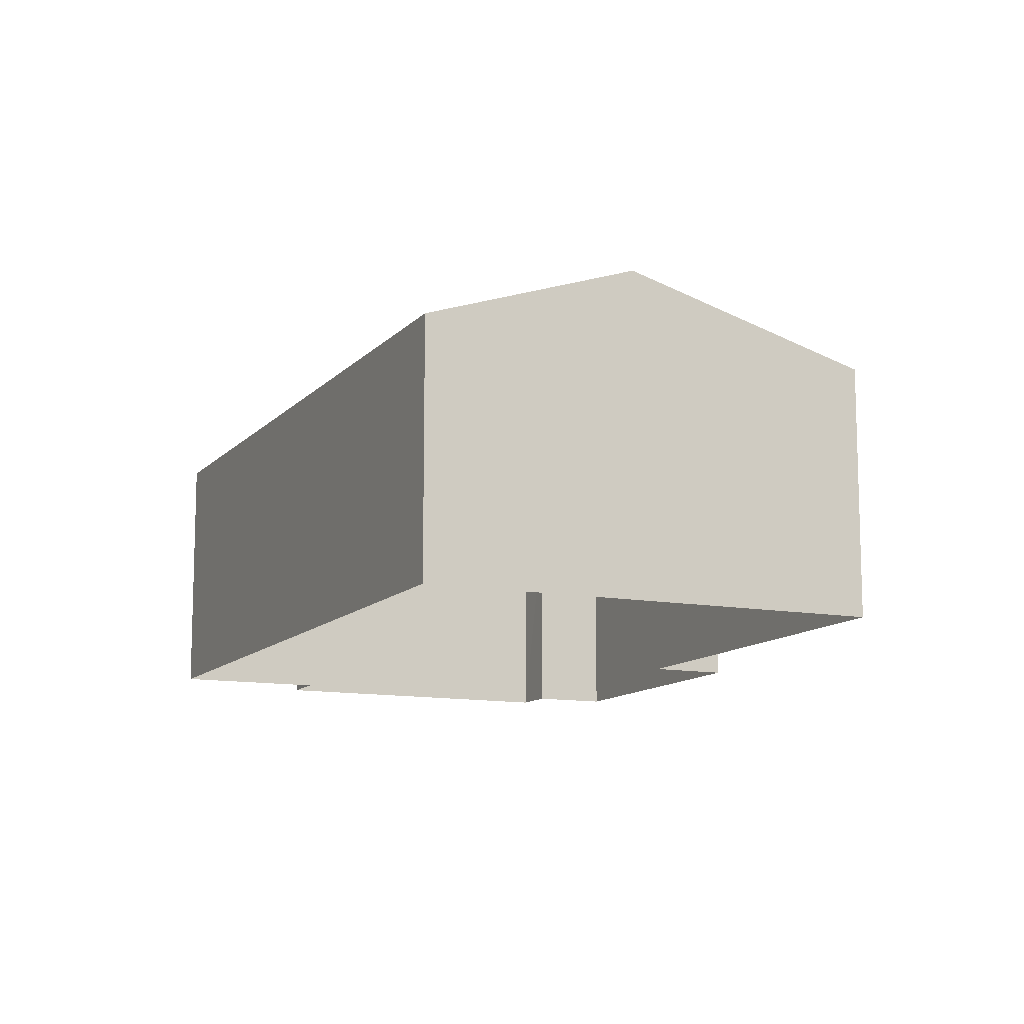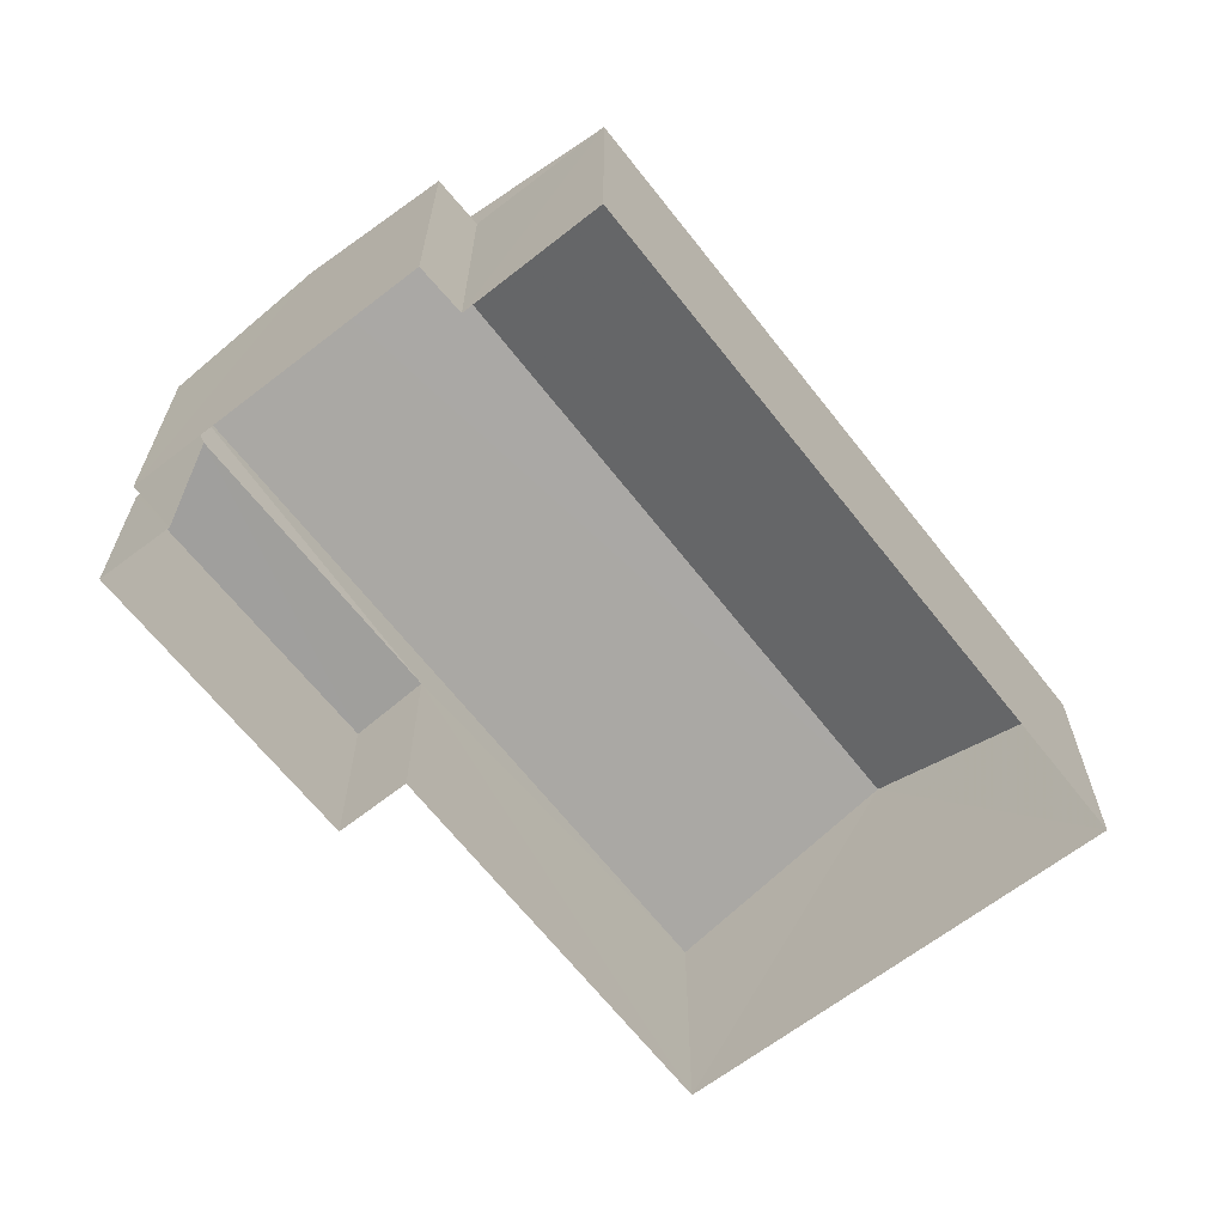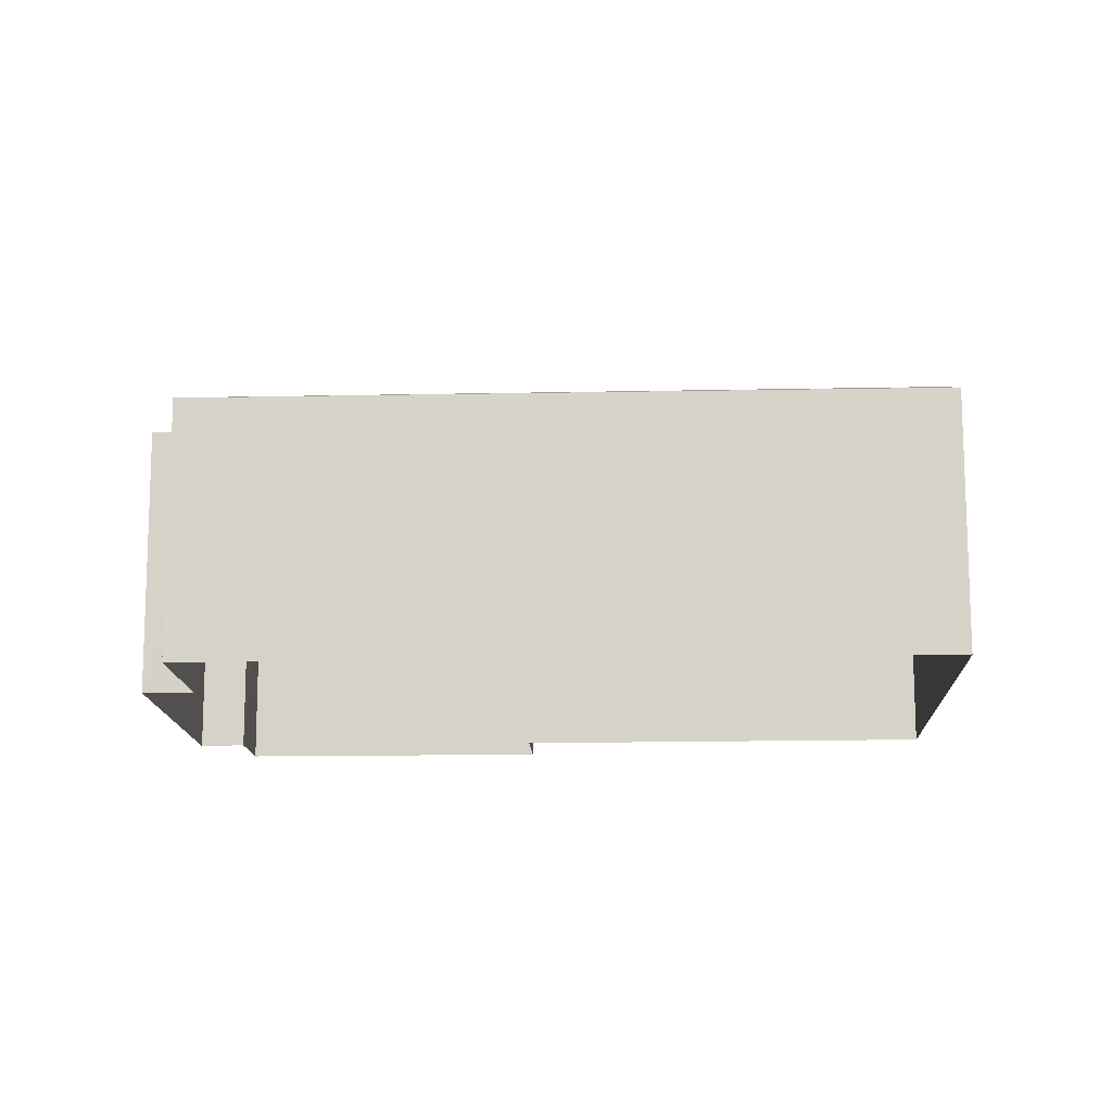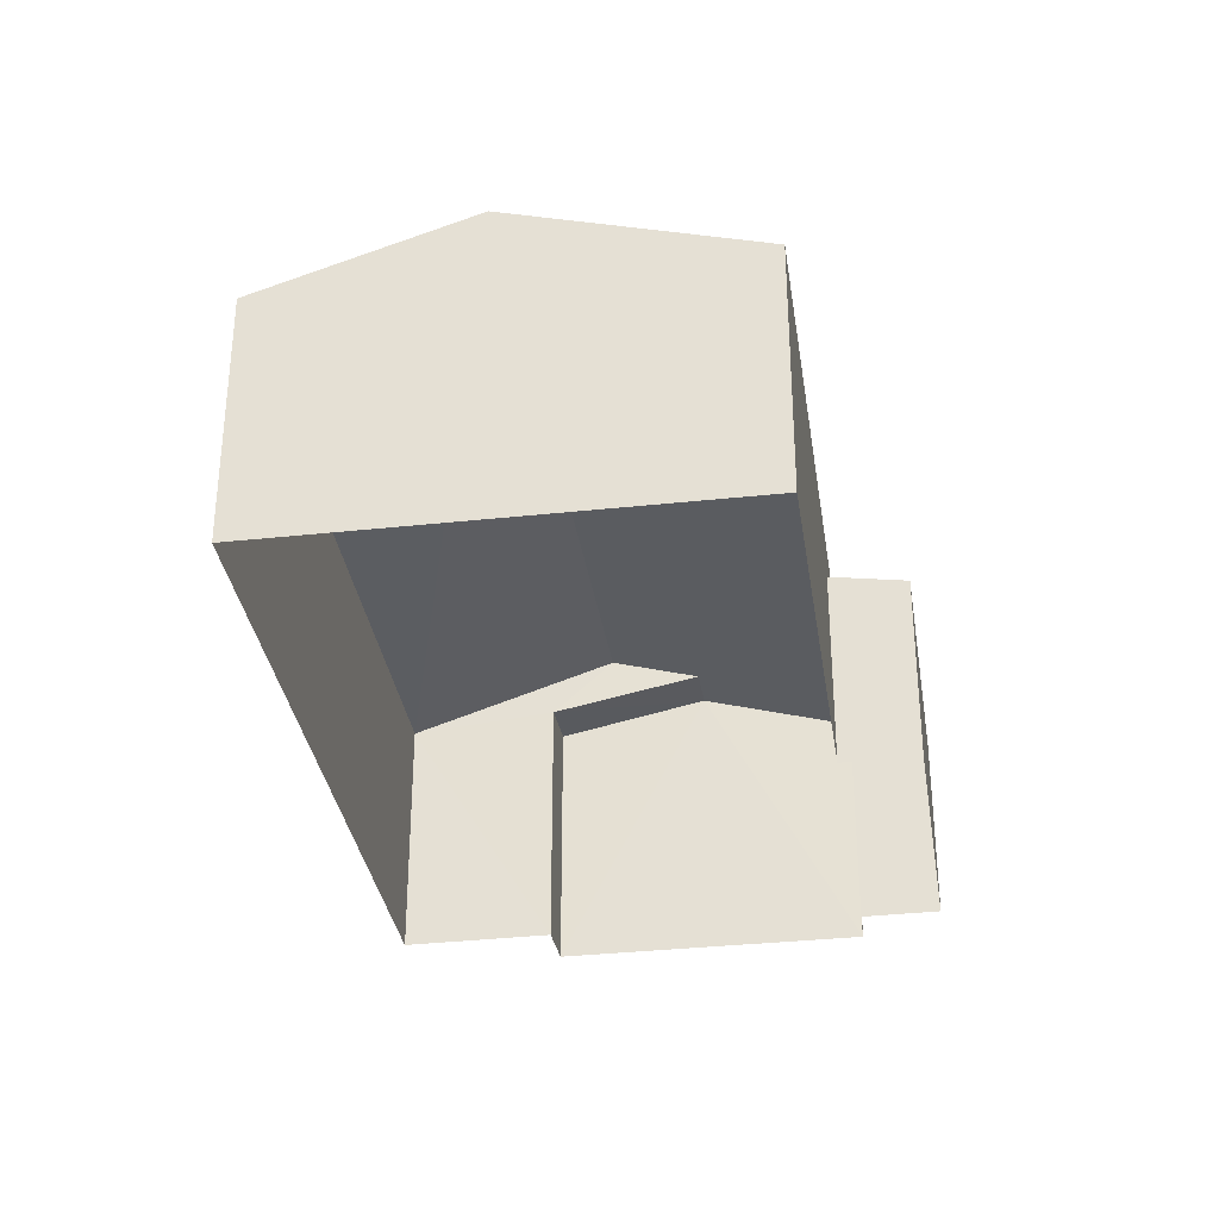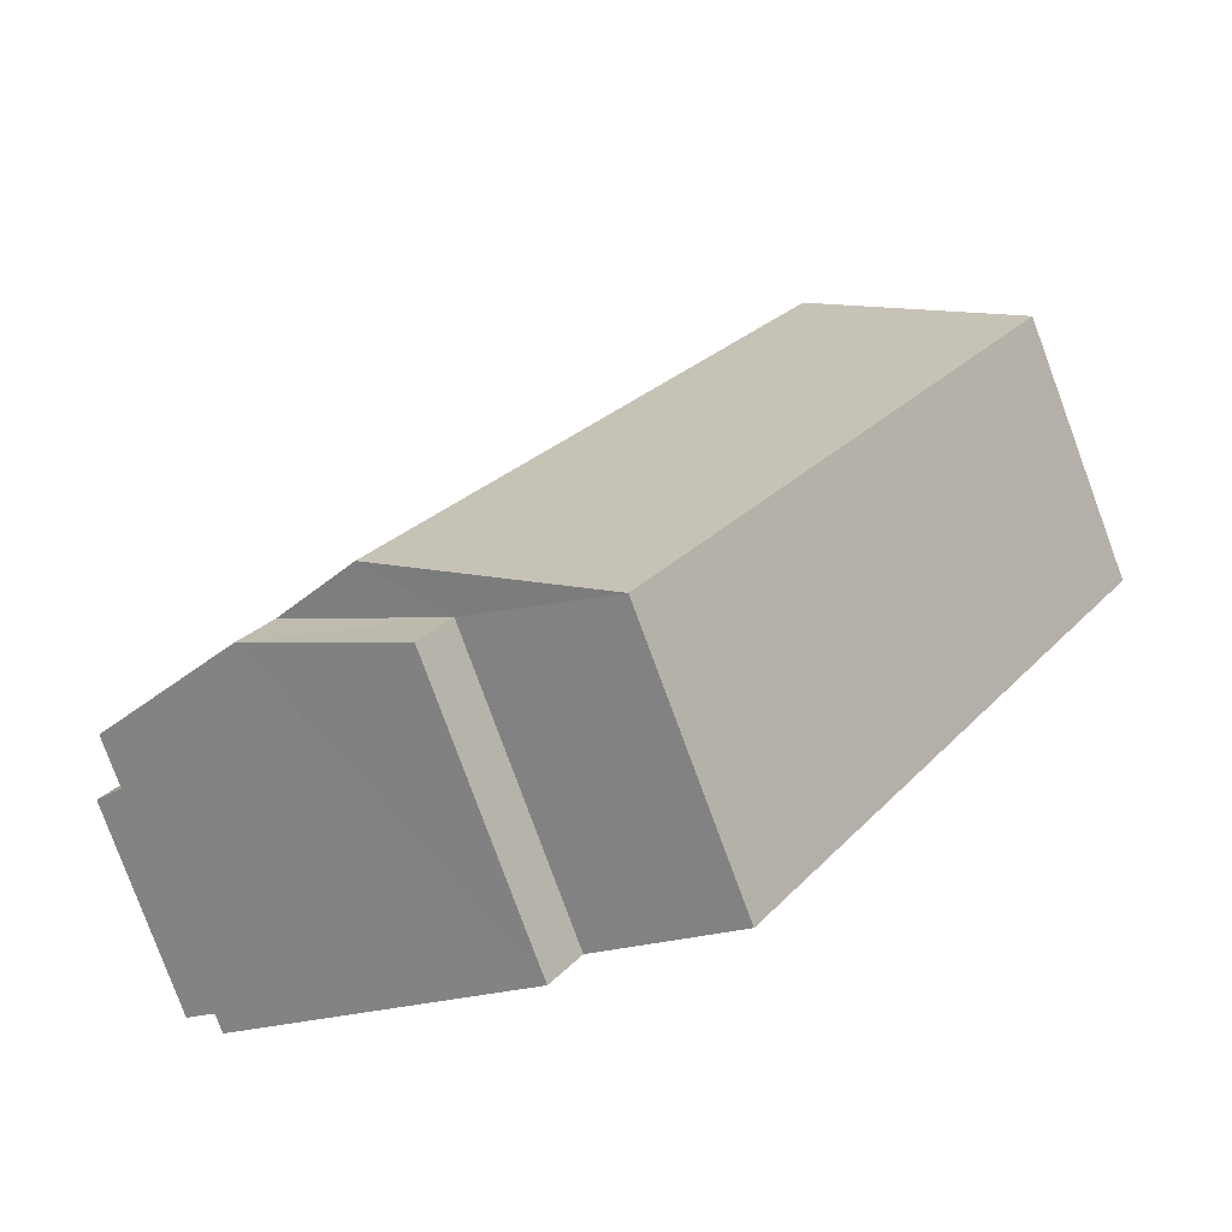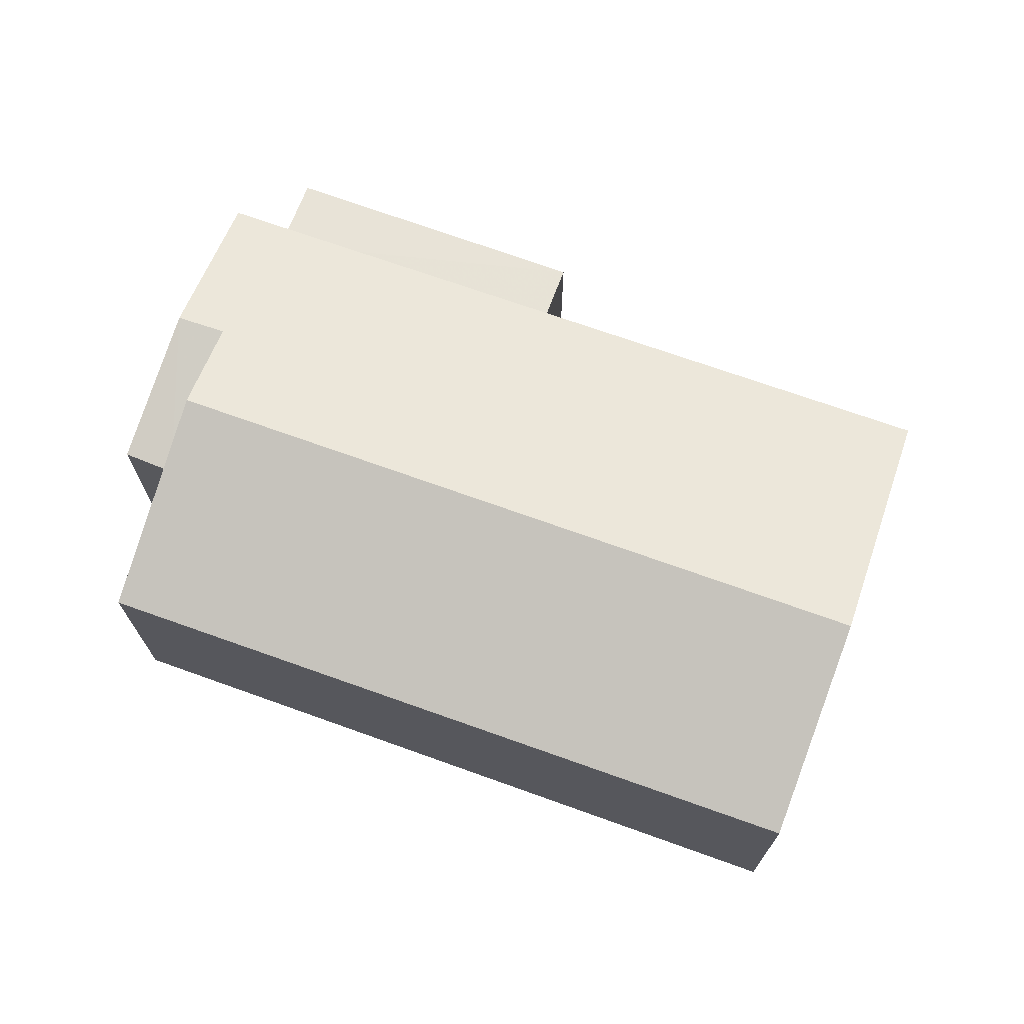
<metadata>
{"format":"obj","ext":"obj","renderer":"f3d","projection":"perspective","resolution":1024,"background":"white","views":[{"elev":-11.7,"azim":124.1,"up":"+Z"},{"elev":-65.5,"azim":6.6,"up":"+Z"},{"elev":-13.9,"azim":61.1,"up":"+Z"},{"elev":-33.2,"azim":157.2,"up":"+Z"},{"elev":-79.0,"azim":20.1,"up":"+Y"},{"elev":71.8,"azim":78.4,"up":"+Z"}]}
</metadata>
<code>
v -3.121e+05 4.295e+04 22.95
v -3.121e+05 4.295e+04 22.95
v -3.121e+05 4.296e+04 22.96
v -3.121e+05 4.296e+04 22.96
v -3.121e+05 4.295e+04 22.96
v -3.121e+05 4.295e+04 22.96
v -3.121e+05 4.295e+04 22.95
v -3.121e+05 4.295e+04 22.95
v -3.121e+05 4.295e+04 22.96
v -3.121e+05 4.295e+04 22.96
v -3.121e+05 4.295e+04 26.14
v -3.121e+05 4.295e+04 25.95
v -3.121e+05 4.295e+04 25.95
v -3.121e+05 4.295e+04 26.14
v -3.121e+05 4.296e+04 28
v -3.121e+05 4.295e+04 26.9
v -3.121e+05 4.296e+04 26.91
v -3.121e+05 4.295e+04 28
v -3.121e+05 4.295e+04 27.59
v -3.121e+05 4.296e+04 26.91
v -3.121e+05 4.295e+04 26.9
v -3.121e+05 4.295e+04 27.58
v -3.121e+05 4.295e+04 27.1
v -3.121e+05 4.295e+04 27.1
f 1 2 3
f 4 3 5
f 6 2 7
f 6 7 8
f 9 5 6
f 10 9 6
f 3 2 5
f 5 2 6
f 11 12 13
f 11 14 12
f 15 16 17
f 15 18 16
f 18 15 19
f 15 20 19
f 19 21 22
f 19 20 21
f 23 22 24
f 23 19 22
f 21 8 22
f 8 7 22
f 7 24 22
f 4 5 14
f 14 20 4
f 20 14 21
f 8 11 6
f 21 11 8
f 14 11 21
f 12 9 10
f 13 12 10
f 23 24 7
f 2 23 7
f 6 13 10
f 6 11 13
f 12 14 5
f 9 12 5
f 17 1 3
f 17 16 1
f 2 16 23
f 19 23 18
f 2 1 16
f 23 16 18
f 17 3 15
f 3 4 15
f 4 20 15

</code>
